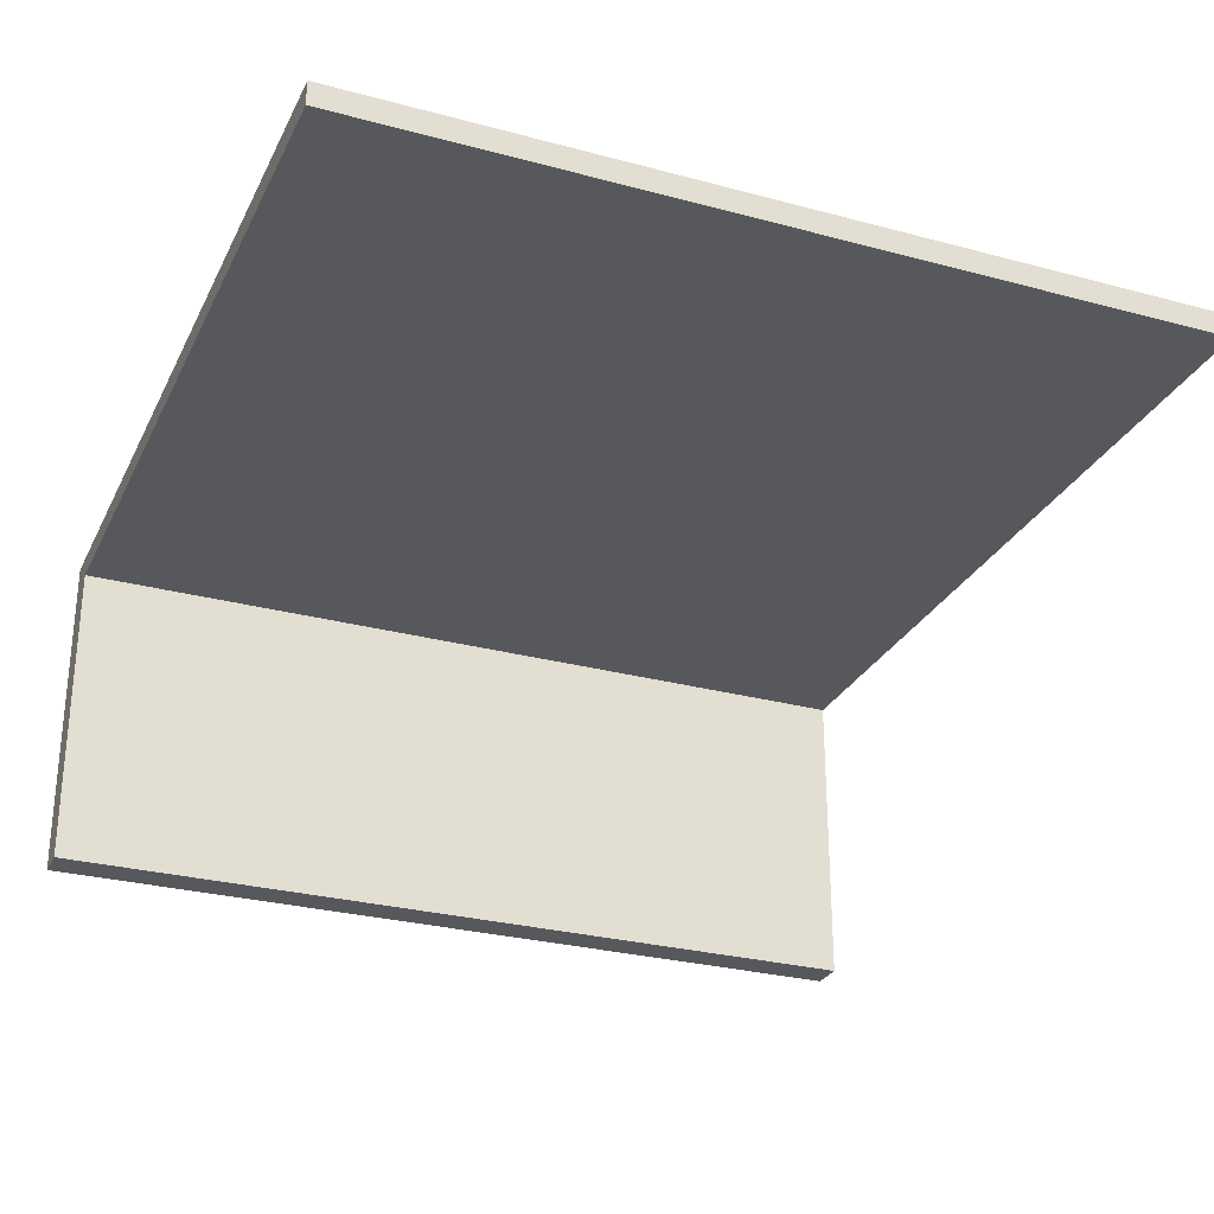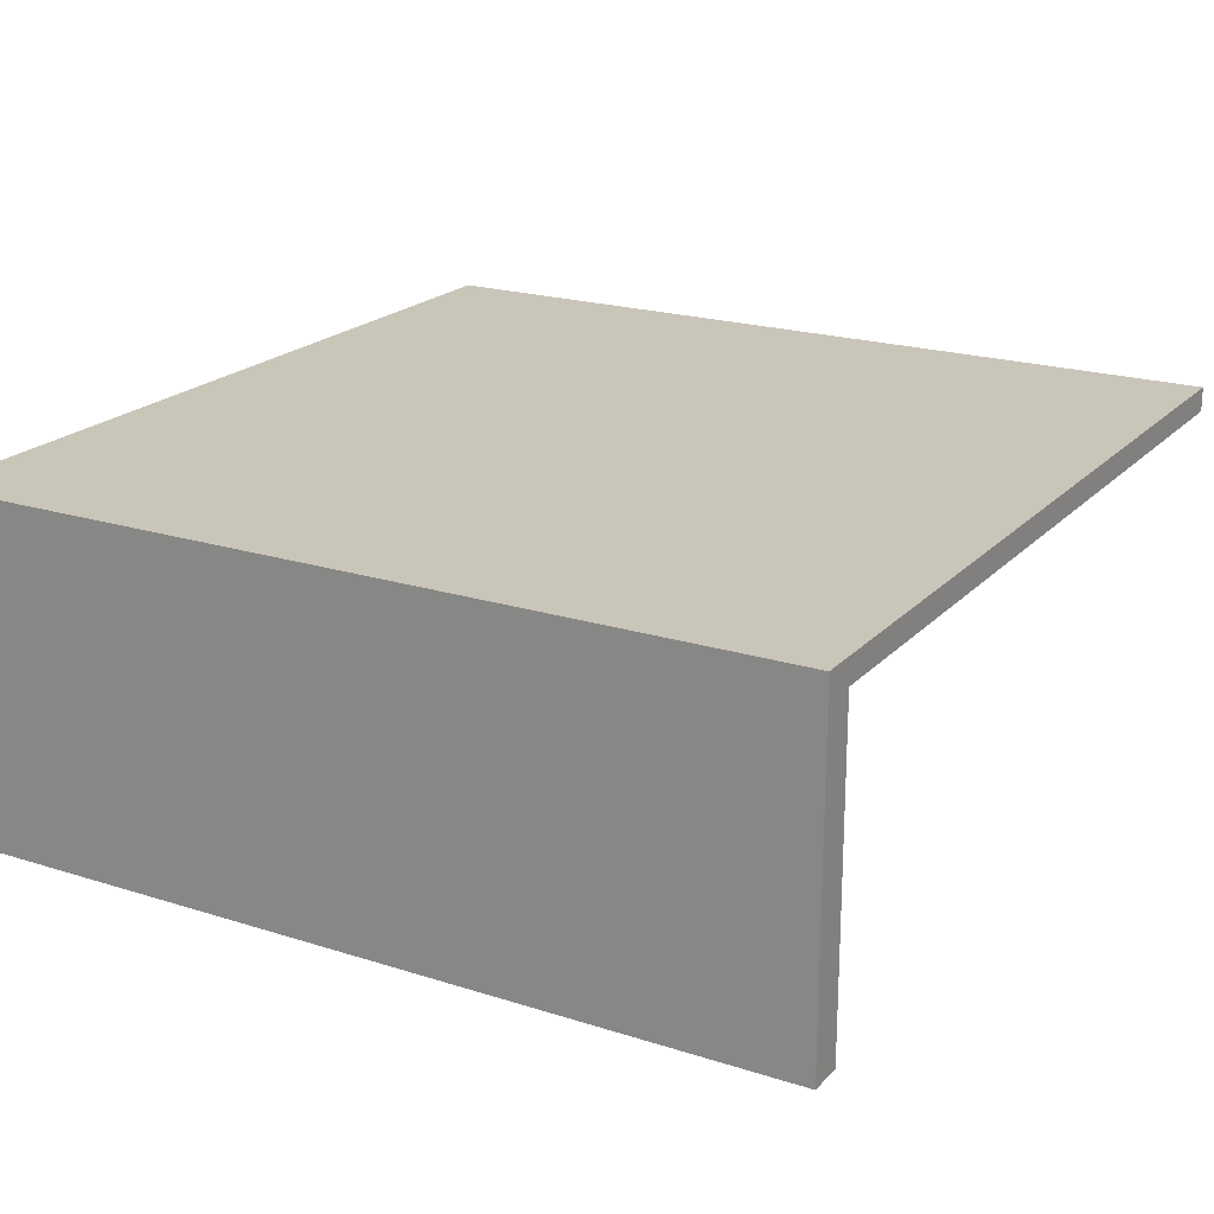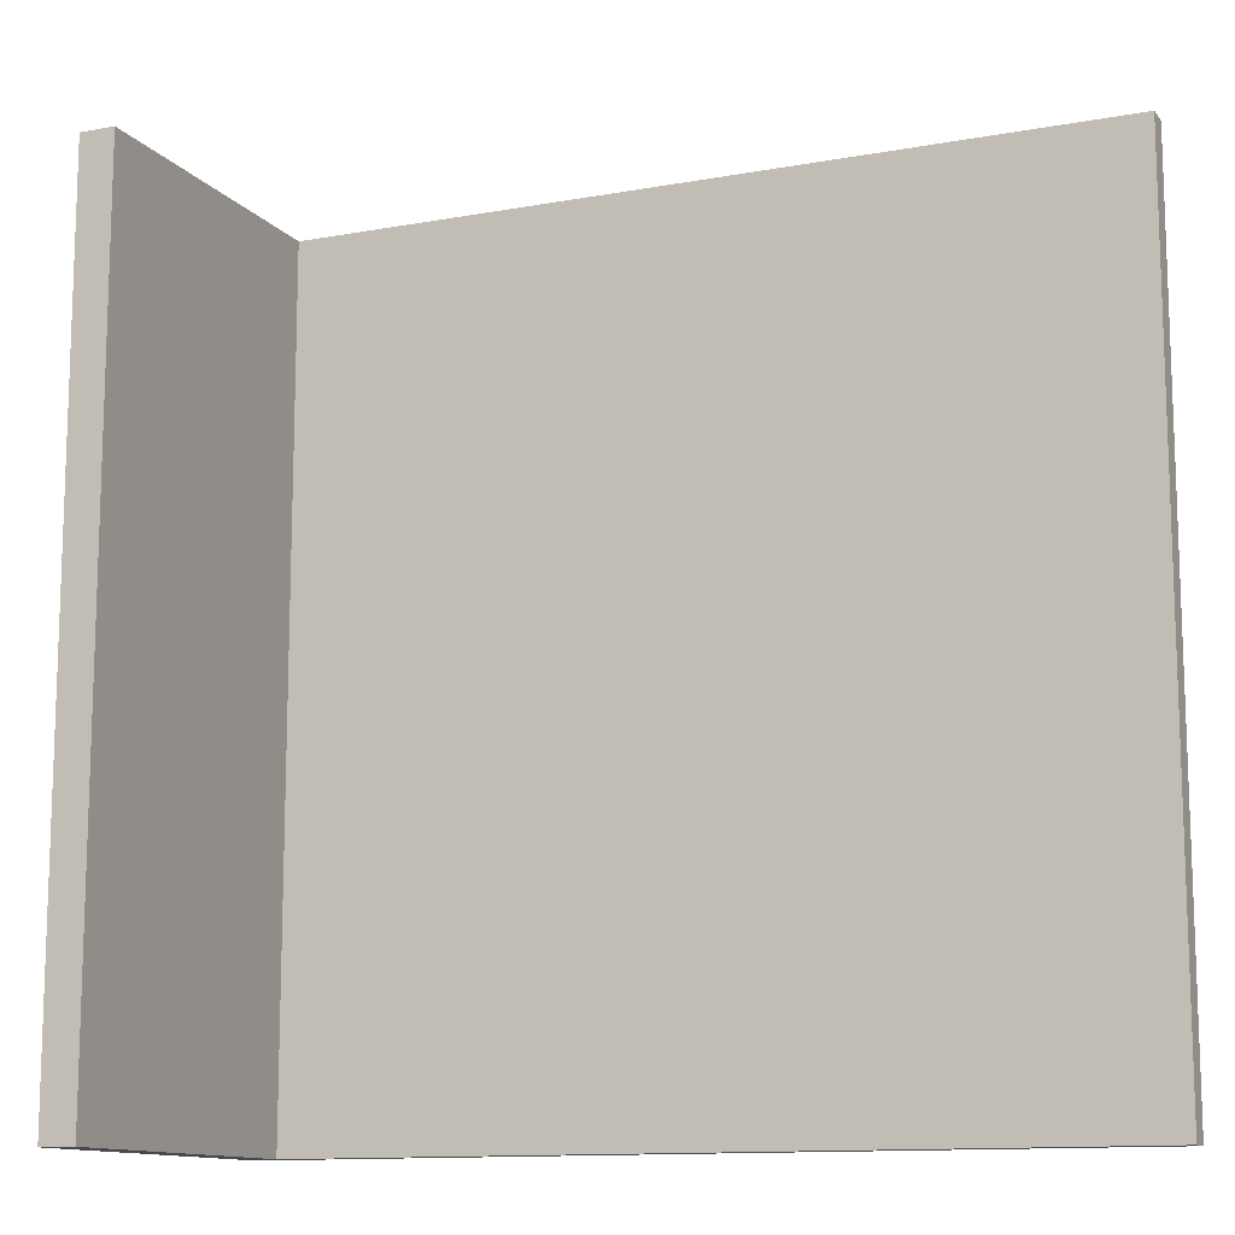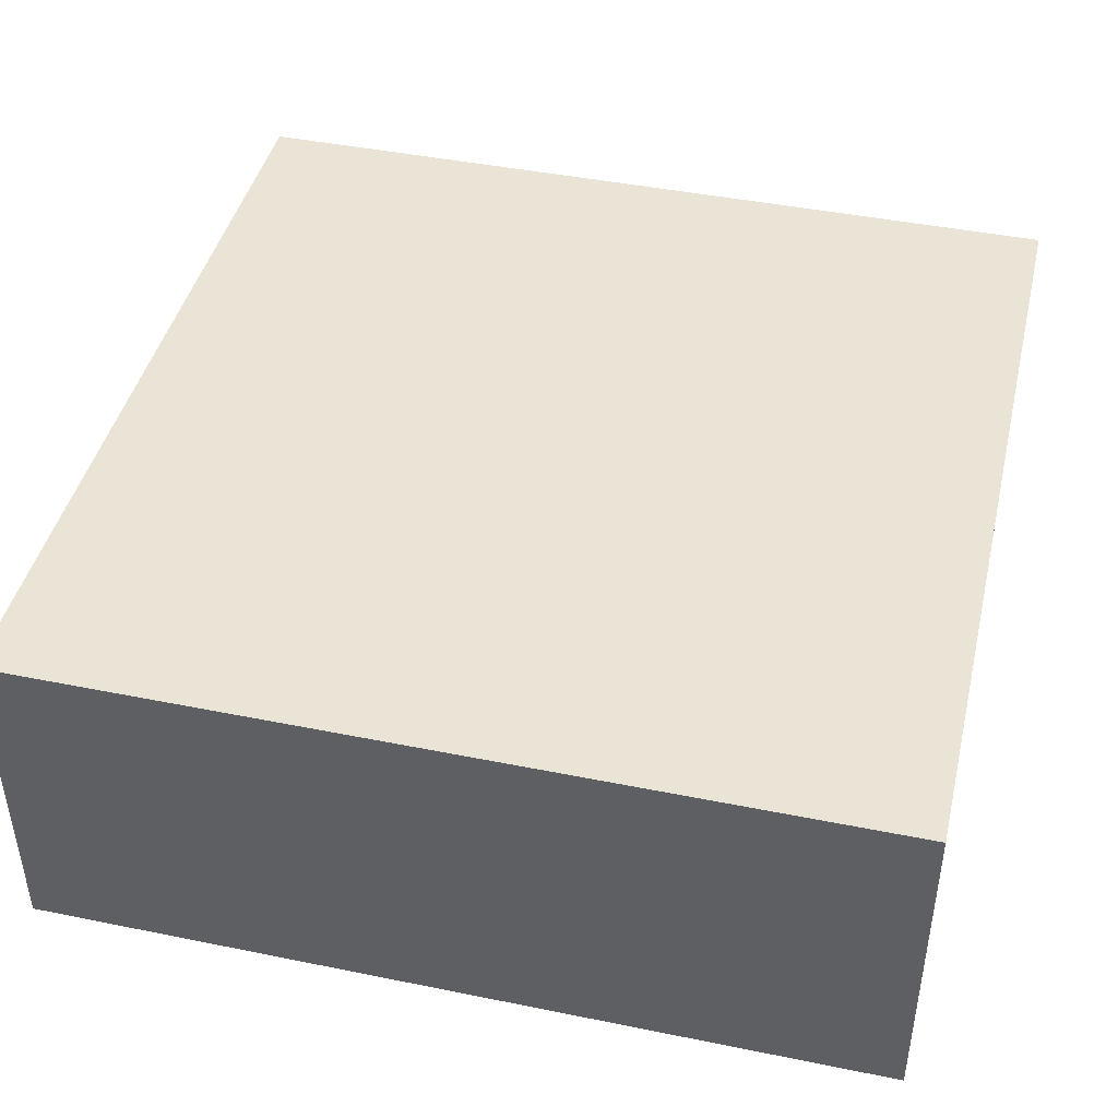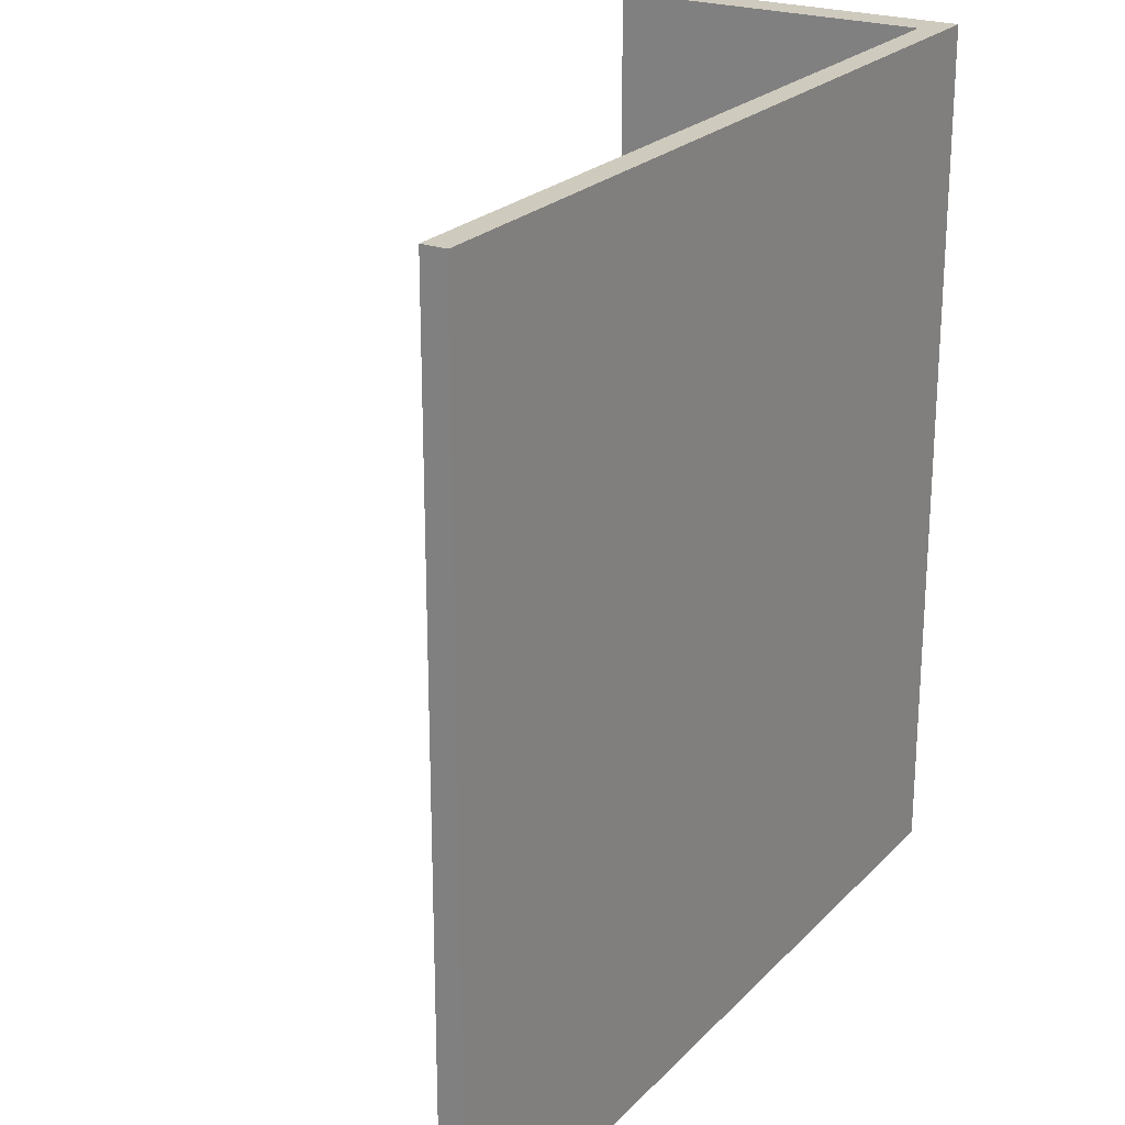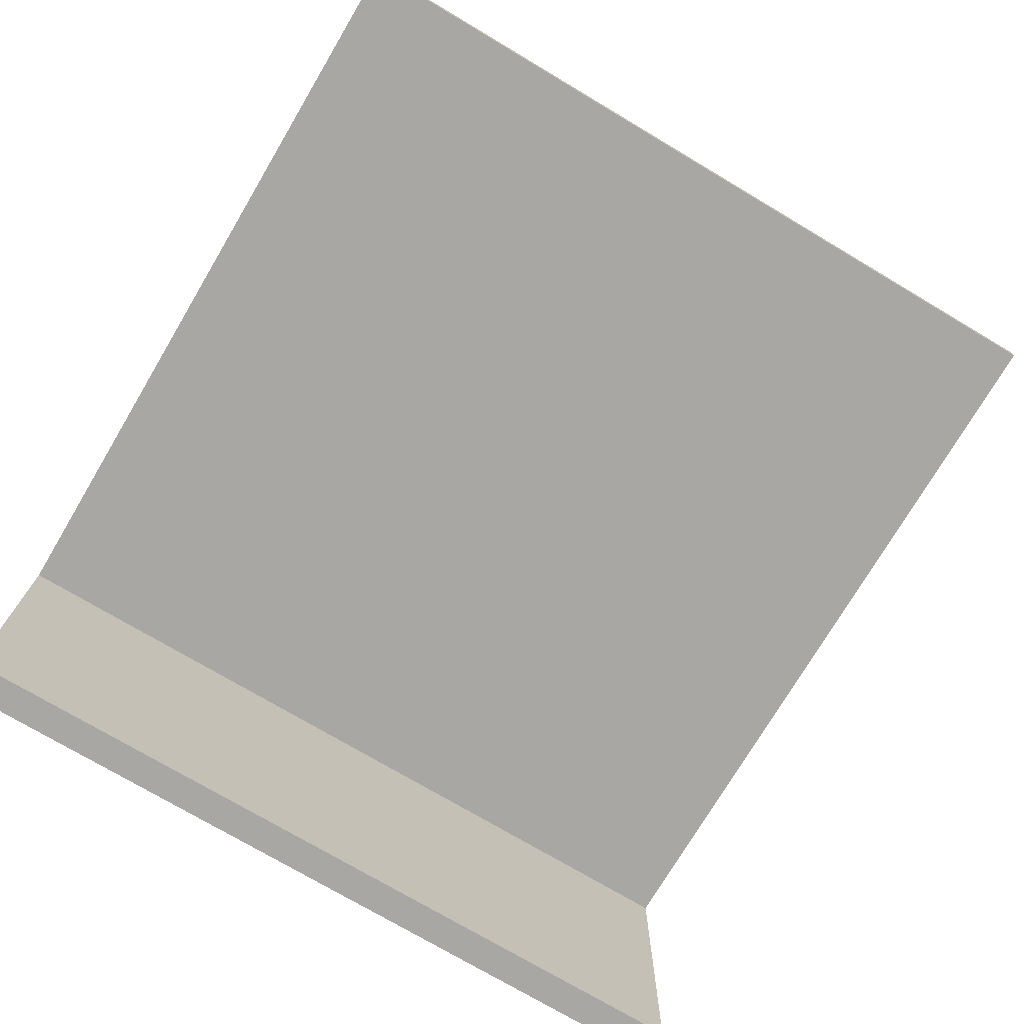
<metadata>
{"format":"obj","ext":"obj","renderer":"f3d","projection":"perspective","resolution":1024,"background":"white","views":[{"elev":-28.2,"azim":67.9,"up":"+Y"},{"elev":20.6,"azim":-60.1,"up":"+Y"},{"elev":-12.3,"azim":23.4,"up":"+Z"},{"elev":43.7,"azim":-76.6,"up":"+Y"},{"elev":23.2,"azim":121.5,"up":"+Z"},{"elev":-74.6,"azim":59.3,"up":"+Y"}]}
</metadata>
<code>
v -607.6 276.7 419.2
v 189.2 276.7 419.2
v -607.6 299.5 419.2
v 189.2 299.5 419.2
v -607.6 299.5 1216
v 189.2 299.5 1216
v -607.6 276.7 1216
v 189.2 276.7 1216
v -574.5 276.7 419.2
v -574.5 299.5 419.2
v -574.5 299.5 1216
v -574.5 276.7 1216
v 189.2 299.5 1172
v -574.5 299.5 1172
v -607.6 299.5 1172
v -607.6 276.7 1172
v -574.5 276.7 1172
v 189.2 276.7 1172
v -607.6 -18.54 1172
v -574.5 -18.54 1172
v -574.5 -18.54 419.2
v -607.6 -18.54 419.2
v -607.6 -18.54 1216
v -574.5 -18.54 1216
f 1 9 10 3
f 3 10 14 15
f 5 11 12 7
f 19 20 21 22
f 2 18 13 4
f 16 1 3 15
f 9 2 4 10
f 14 10 4 13
f 12 11 6 8
f 9 17 18 2
f 11 14 13 6
f 15 14 11 5
f 7 16 15 5
f 23 24 20 19
f 13 18 8 6
f 17 9 21 20
f 9 1 22 21
f 1 16 19 22
f 7 12 24 23
f 16 7 23 19
f 12 8 18 17
f 17 20 24 12

</code>
